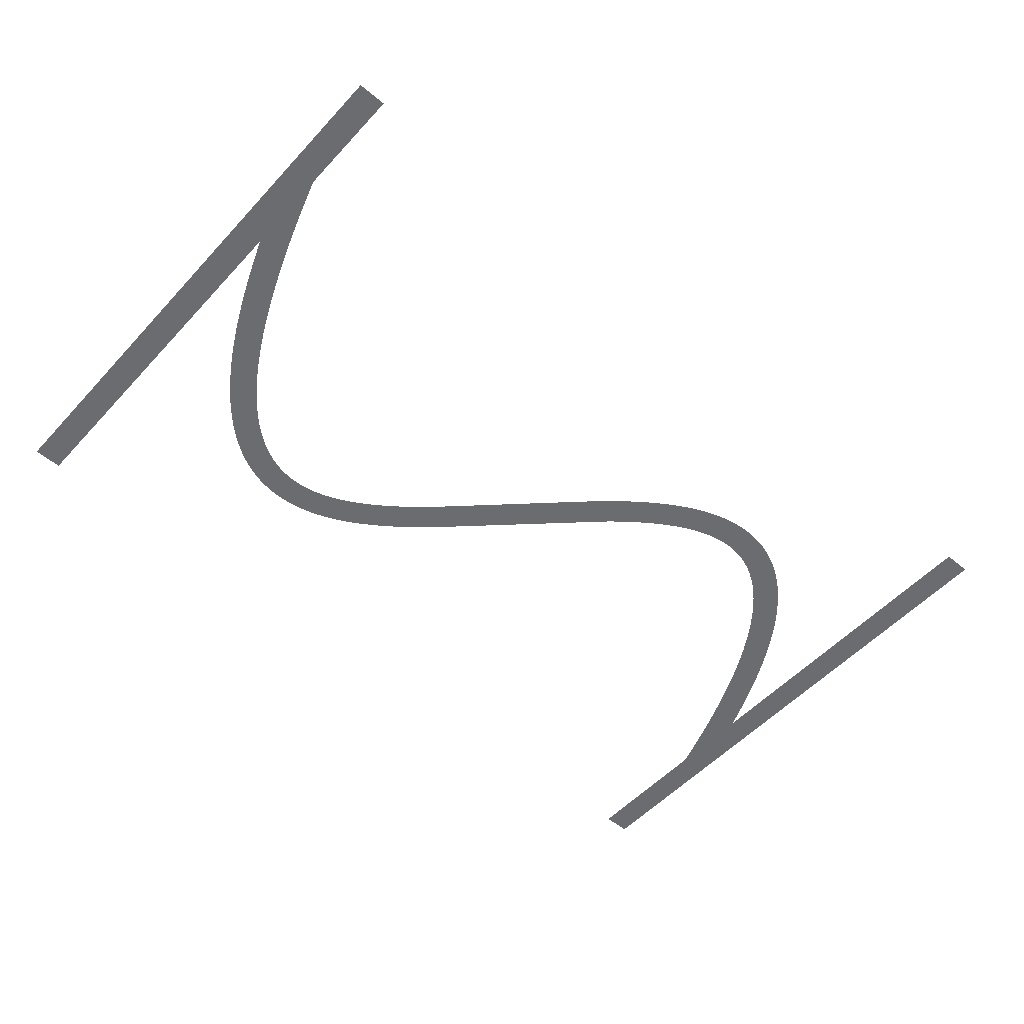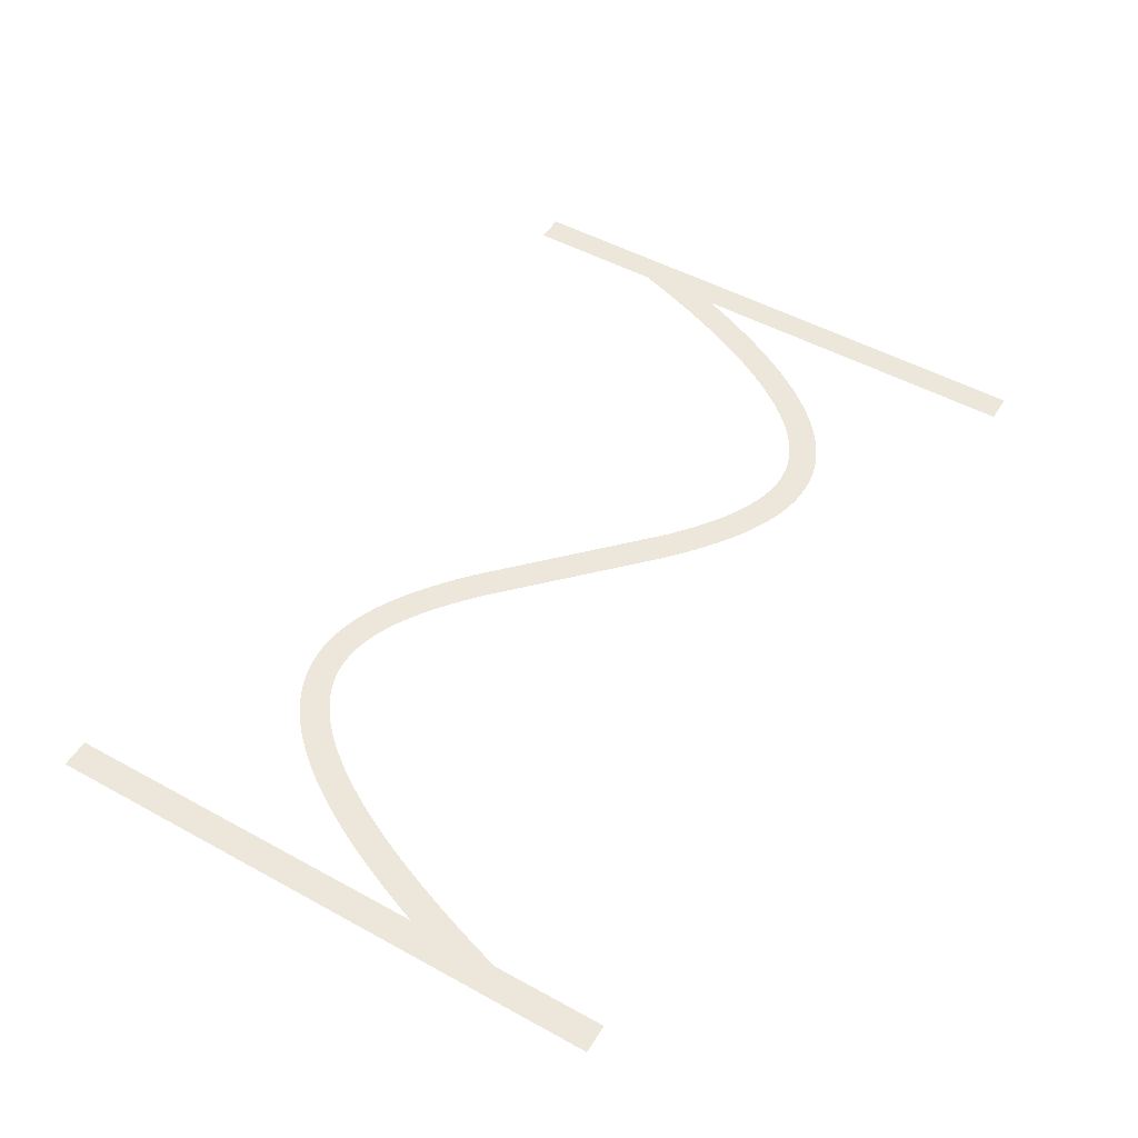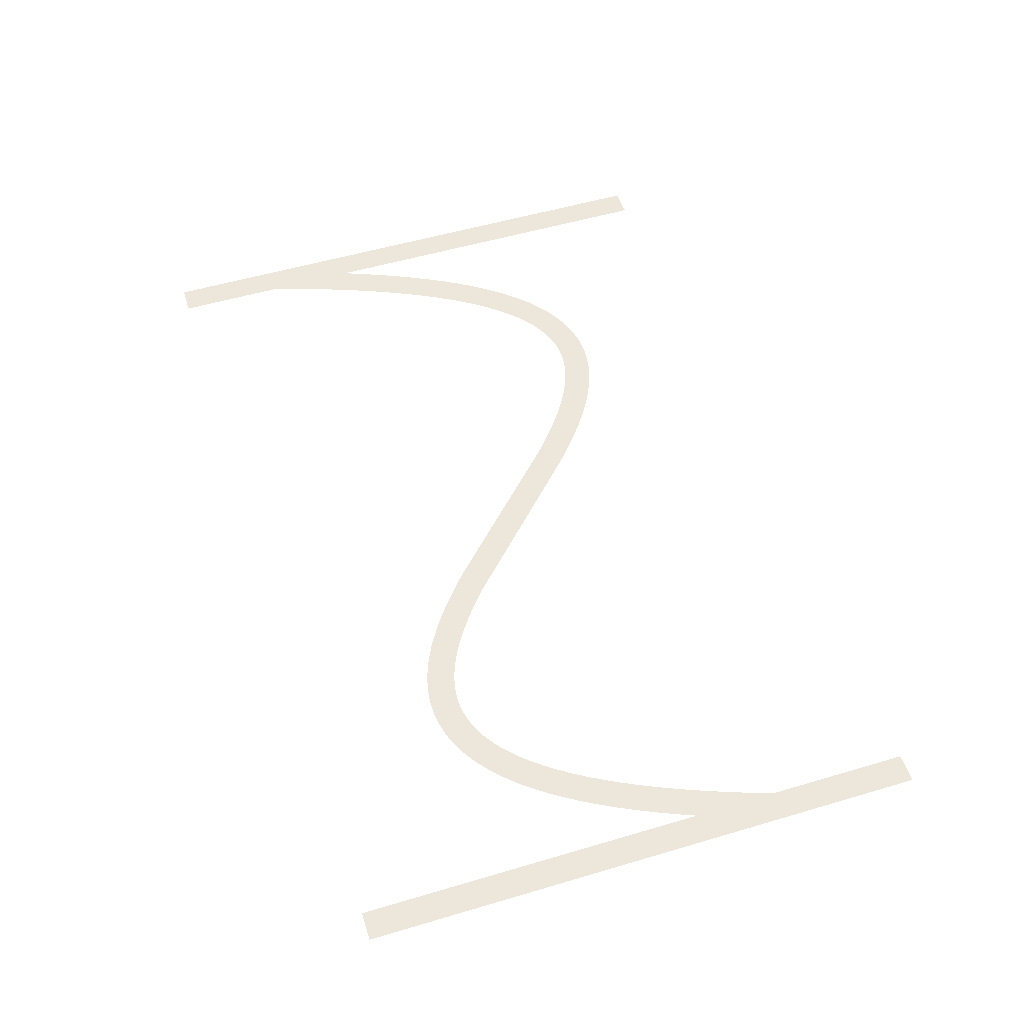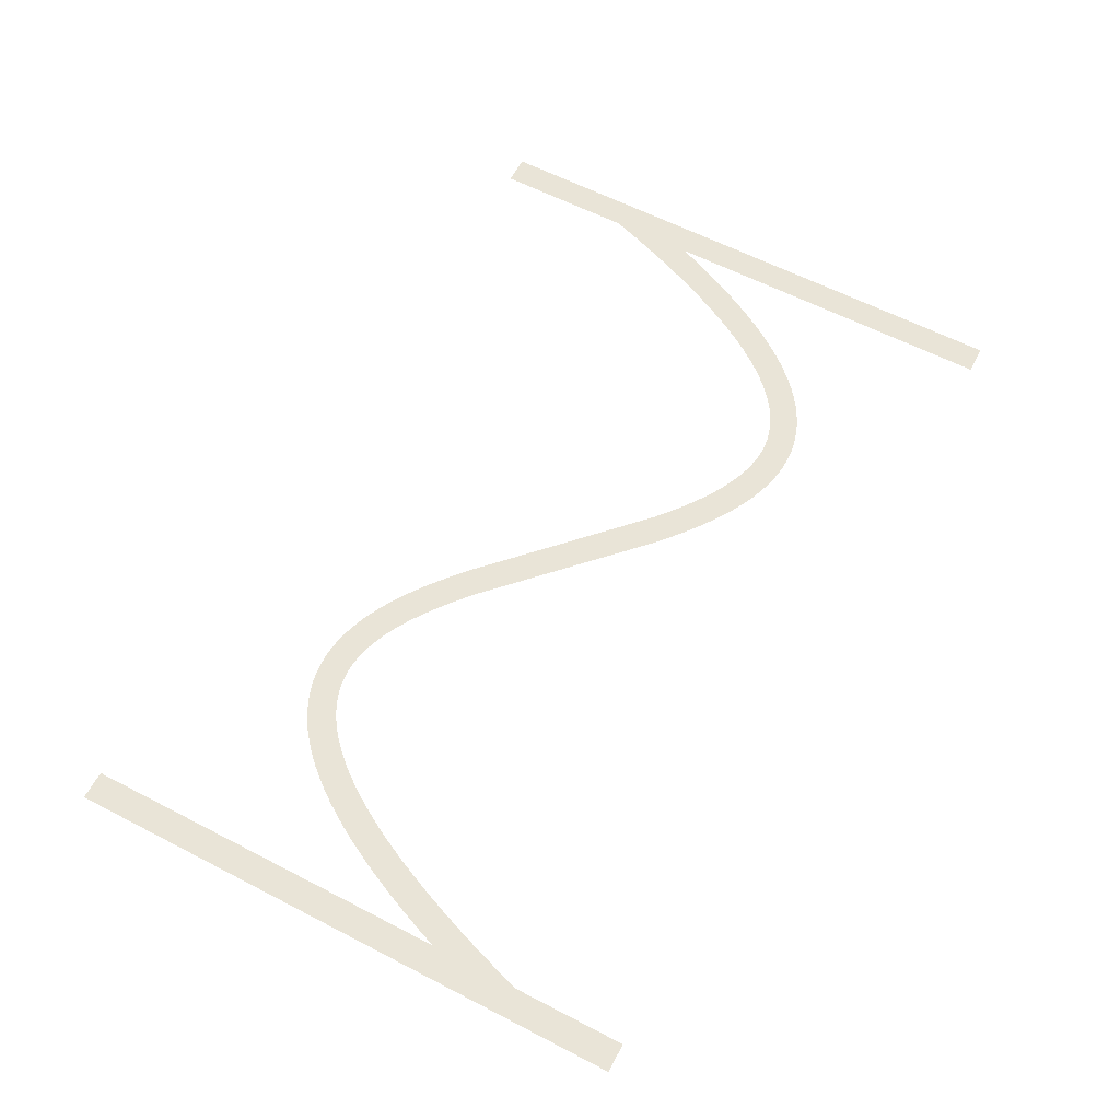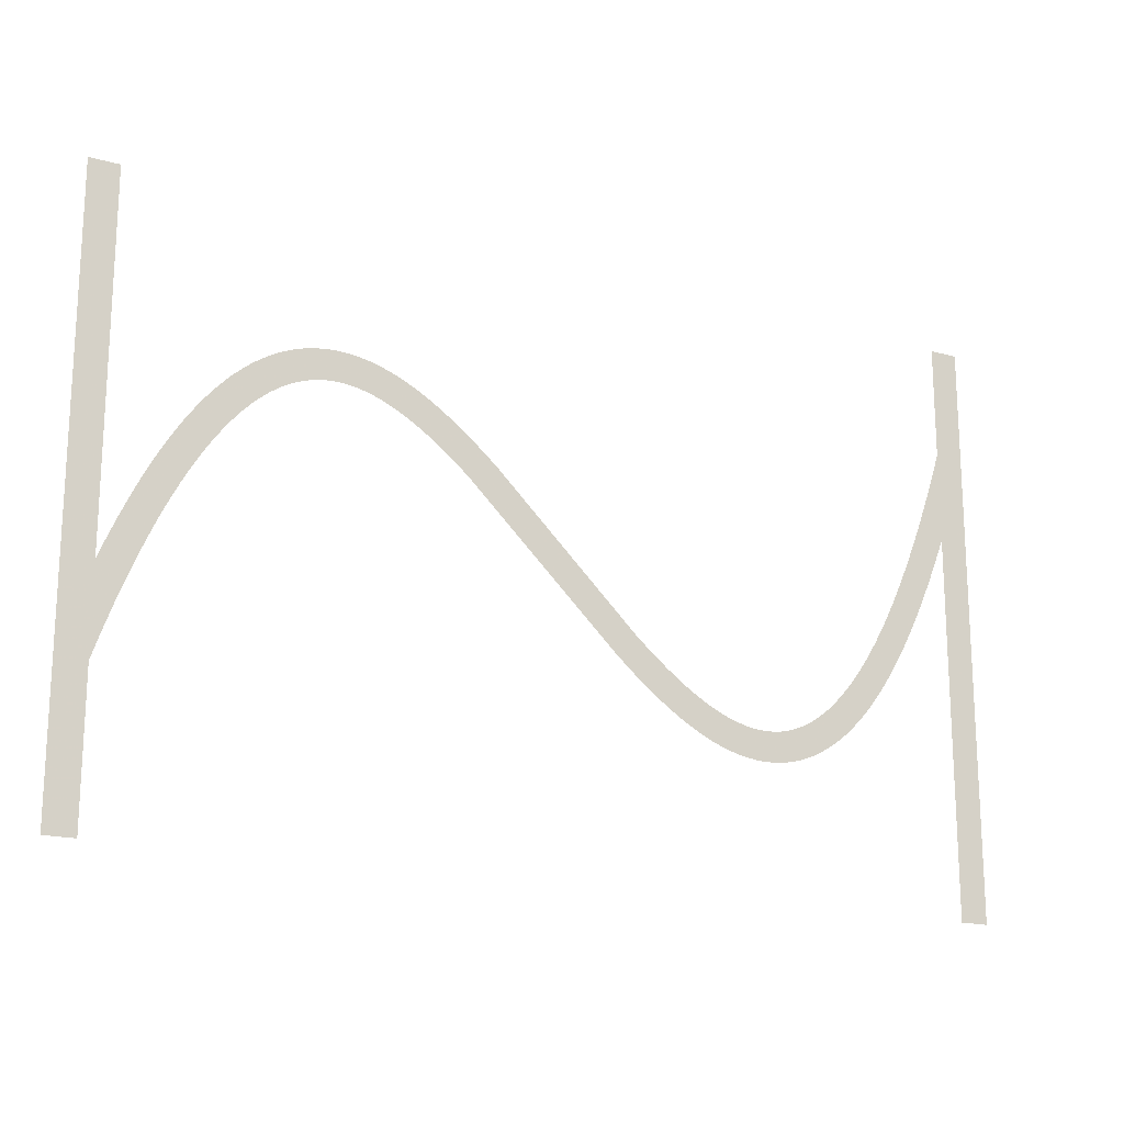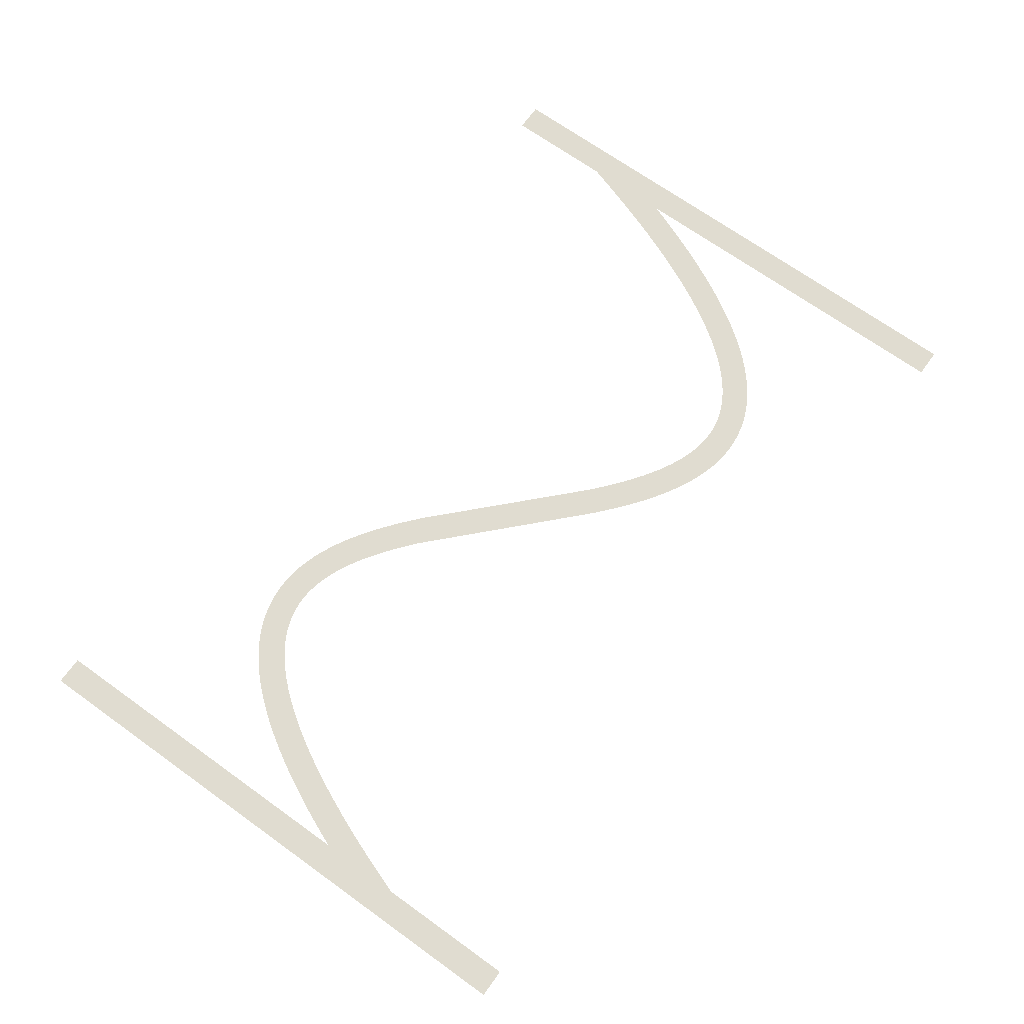
<metadata>
{"format":"obj","ext":"obj","renderer":"f3d","projection":"perspective","resolution":1024,"background":"white","views":[{"elev":-53.7,"azim":138.5,"up":"+Z"},{"elev":50.8,"azim":120.9,"up":"+Z"},{"elev":53.3,"azim":-107.6,"up":"+Z"},{"elev":61.1,"azim":117.8,"up":"+Z"},{"elev":-18.0,"azim":-28.2,"up":"+Y"},{"elev":69.5,"azim":-54.3,"up":"+Z"}]}
</metadata>
<code>
v 1.47 -3.179 0.8
v 2.095 -1.734 0.8
v 2.695 -0.4331 0.8
v 3.324 0.8395 0.8
v 3.924 1.974 0.8
v 4.524 3.027 0.8
v 4.556 3.081 0.8
v 5.156 4.056 0.8
v 5.791 5.006 0.8
v 6.391 5.829 0.8
v 6.429 5.878 0.8
v 7.029 6.628 0.8
v 7.671 7.355 0.8
v 8.315 8.009 0.8
v 8.963 8.593 0.8
v 9.612 9.109 0.8
v 10.26 9.559 0.8
v 10.92 9.943 0.8
v 10.97 9.972 0.8
v 11.57 10.26 0.8
v 11.63 10.29 0.8
v 12.23 10.53 0.8
v 12.29 10.55 0.8
v 12.95 10.74 0.8
v 13.61 10.88 0.8
v 13.67 10.89 0.8
v 14.27 10.97 0.8
v 14.34 10.97 0.8
v 15 11 0.8
v 15.66 10.97 0.8
v 15.73 10.97 0.8
v 16.33 10.9 0.8
v 16.39 10.89 0.8
v 16.99 10.77 0.8
v 17.05 10.76 0.8
v 17.65 10.61 0.8
v 17.71 10.59 0.8
v 18.31 10.39 0.8
v 18.37 10.37 0.8
v 18.97 10.13 0.8
v 19.03 10.11 0.8
v 19.63 9.839 0.8
v 20.28 9.504 0.8
v 20.88 9.166 0.8
v 20.94 9.134 0.8
v 21.54 8.764 0.8
v 22.19 8.331 0.8
v 22.79 7.906 0.8
v 23.39 7.456 0.8
v 24.04 6.945 0.8
v 24.64 6.45 0.8
v 25.24 5.937 0.8
v 25.88 5.365 0.8
v 35.48 -3.907 0.8
v 36.04 -4.4 0.8
v 36.64 -4.91 0.8
v 37.24 -5.404 0.8
v 37.8 -5.85 0.8
v 38.39 -6.288 0.8
v 38.97 -6.7 0.8
v 39.54 -7.076 0.8
v 40.11 -7.427 0.8
v 40.68 -7.752 0.8
v 41.23 -8.029 0.8
v 41.79 -8.283 0.8
v 42.34 -8.498 0.8
v 42.88 -8.677 0.8
v 43.42 -8.816 0.8
v 43.95 -8.918 0.8
v 44.48 -8.979 0.8
v 45 -8.999 0.8
v 45.52 -8.979 0.8
v 46.04 -8.914 0.8
v 46.55 -8.805 0.8
v 47.07 -8.651 0.8
v 47.6 -8.443 0.8
v 48.13 -8.184 0.8
v 48.66 -7.872 0.8
v 49.2 -7.498 0.8
v 49.75 -7.06 0.8
v 50.31 -6.557 0.8
v 50.87 -5.986 0.8
v 51.43 -5.353 0.8
v 52 -4.636 0.8
v 52.58 -3.84 0.8
v 53.16 -2.984 0.8
v 53.74 -2.035 0.8
v 54.32 -1.01 0.8
v 54.91 0.09866 0.8
v 55.5 1.285 0.8
v 56.09 2.585 0.8
v 56.67 3.916 0.8
v 57.27 5.391 0.8
v 57.87 6.958 0.8
v 58.45 8.562 0.8
v 59.05 10.31 0.8
v 59.65 12.16 0.8
v 59.67 12.21 0.8
v 59.67 20 0.8
v 61.67 20 0.8
v 61.67 -20 0.8
v 59.67 -20 0.8
v 59.67 6.057 0.8
v 59.13 4.655 0.8
v 58.53 3.179 0.8
v 57.9 1.734 0.8
v 57.3 0.4331 0.8
v 56.68 -0.8395 0.8
v 56.08 -1.974 0.8
v 55.48 -3.027 0.8
v 55.44 -3.081 0.8
v 54.84 -4.056 0.8
v 54.21 -5.006 0.8
v 53.61 -5.829 0.8
v 53.57 -5.878 0.8
v 52.97 -6.628 0.8
v 52.33 -7.355 0.8
v 51.68 -8.009 0.8
v 51.04 -8.593 0.8
v 50.39 -9.109 0.8
v 49.74 -9.559 0.8
v 49.08 -9.943 0.8
v 49.03 -9.972 0.8
v 48.43 -10.26 0.8
v 48.37 -10.29 0.8
v 47.77 -10.53 0.8
v 47.71 -10.55 0.8
v 47.05 -10.74 0.8
v 46.39 -10.88 0.8
v 46.33 -10.89 0.8
v 45.73 -10.97 0.8
v 45.66 -10.97 0.8
v 45 -11 0.8
v 44.34 -10.97 0.8
v 44.27 -10.97 0.8
v 43.67 -10.9 0.8
v 43.61 -10.89 0.8
v 43.01 -10.77 0.8
v 42.95 -10.76 0.8
v 42.35 -10.61 0.8
v 42.29 -10.59 0.8
v 41.69 -10.39 0.8
v 41.63 -10.37 0.8
v 41.03 -10.13 0.8
v 40.97 -10.11 0.8
v 40.37 -9.839 0.8
v 39.72 -9.504 0.8
v 39.12 -9.166 0.8
v 39.06 -9.134 0.8
v 38.46 -8.764 0.8
v 37.81 -8.331 0.8
v 37.21 -7.906 0.8
v 36.61 -7.456 0.8
v 35.96 -6.945 0.8
v 35.36 -6.451 0.8
v 34.12 -5.365 0.8
v 23.96 4.4 0.8
v 23.36 4.909 0.8
v 22.76 5.404 0.8
v 22.2 5.85 0.8
v 21.61 6.288 0.8
v 21.03 6.7 0.8
v 20.46 7.076 0.8
v 19.89 7.427 0.8
v 19.32 7.752 0.8
v 18.77 8.029 0.8
v 18.21 8.283 0.8
v 17.66 8.498 0.8
v 17.12 8.677 0.8
v 16.58 8.816 0.8
v 16.05 8.918 0.8
v 15.52 8.979 0.8
v 15 8.999 0.8
v 14.48 8.979 0.8
v 13.96 8.914 0.8
v 13.45 8.805 0.8
v 12.93 8.651 0.8
v 12.4 8.443 0.8
v 11.87 8.184 0.8
v 11.34 7.872 0.8
v 10.8 7.498 0.8
v 10.25 7.06 0.8
v 9.691 6.557 0.8
v 9.129 5.986 0.8
v 8.57 5.353 0.8
v 7.997 4.636 0.8
v 7.416 3.84 0.8
v 6.844 2.984 0.8
v 6.26 2.035 0.8
v 5.676 1.01 0.8
v 5.09 -0.09868 0.8
v 4.505 -1.285 0.8
v 3.905 -2.585 0.8
v 3.33 -3.915 0.8
v 2.73 -5.391 0.8
v 2.13 -6.958 0.8
v 1.549 -8.562 0.8
v 1 -10.17 0.8
v 1 -20 0.8
v -1 -20 0.8
v -1 20 0.8
v 1 20 0.8
v 1 -4.336 0.8
f 169 168 38
f 27 26 175
f 176 25 24
f 32 31 171
f 171 31 172
f 34 33 170
f 172 30 173
f 169 38 37
f 36 170 169
f 34 170 35
f 174 173 28
f 39 167 40
f 40 167 41
f 42 41 166
f 43 42 166
f 175 25 176
f 166 165 43
f 43 165 44
f 176 24 23
f 45 44 164
f 163 45 164
f 45 163 46
f 46 163 162
f 47 46 162
f 19 178 20
f 162 161 47
f 19 179 178
f 48 47 161
f 49 48 161
f 161 160 49
f 16 181 180
f 50 49 160
f 16 15 181
f 160 159 50
f 182 15 14
f 158 50 159
f 13 183 14
f 50 158 51
f 13 184 183
f 52 51 158
f 158 157 52
f 186 185 11
f 53 52 157
f 10 186 11
f 186 9 187
f 188 187 8
f 7 6 189
f 56 55 155
f 60 59 151
f 61 150 149
f 62 148 63
f 147 146 64
f 145 144 65
f 143 142 66
f 141 140 67
f 67 140 68
f 68 139 138
f 69 137 136
f 70 135 134
f 71 133 132
f 72 131 73
f 73 130 129
f 74 129 128
f 75 127 126
f 71 134 133
f 125 76 126
f 125 124 76
f 76 123 77
f 77 122 78
f 78 121 120
f 79 78 120
f 80 79 119
f 81 80 118
f 82 117 83
f 83 116 115
f 84 115 114
f 85 113 112
f 86 112 111
f 87 111 110
f 107 90 89
f 106 90 107
f 105 92 91
f 105 93 92
f 105 104 93
f 93 104 103
f 94 93 103
f 95 94 103
f 96 95 103
f 97 103 98
f 97 96 103
f 99 98 100
f 100 103 101
f 70 69 135
f 194 203 195
f 98 103 100
f 105 91 106
f 91 90 106
f 107 89 108
f 108 88 109
f 88 87 110
f 101 103 102
f 108 89 88
f 109 88 110
f 87 86 111
f 86 85 112
f 85 84 113
f 113 84 114
f 84 83 115
f 83 117 116
f 82 81 117
f 117 81 118
f 118 80 119
f 119 79 120
f 78 122 121
f 77 123 122
f 76 124 123
f 126 76 75
f 127 75 74
f 128 127 74
f 129 74 73
f 130 73 131
f 131 72 132
f 132 72 71
f 71 70 134
f 69 136 135
f 68 137 69
f 68 138 137
f 140 139 68
f 141 67 142
f 142 67 66
f 143 66 65
f 144 143 65
f 145 65 64
f 146 145 64
f 147 64 63
f 148 147 63
f 149 148 62
f 61 149 62
f 60 150 61
f 60 151 150
f 59 152 151
f 59 153 152
f 59 58 153
f 153 58 154
f 154 58 57
f 56 154 57
f 56 155 154
f 55 156 155
f 55 54 156
f 3 191 4
f 156 54 53
f 4 190 5
f 157 156 53
f 164 44 165
f 166 41 167
f 8 187 9
f 167 39 168
f 168 39 38
f 169 37 36
f 36 35 170
f 170 33 171
f 171 33 32
f 172 31 30
f 173 30 29
f 28 173 29
f 27 175 174
f 27 174 28
f 26 25 175
f 177 176 23
f 22 177 23
f 22 21 178
f 22 178 177
f 178 21 20
f 19 18 179
f 180 18 17
f 179 18 180
f 16 180 17
f 181 15 182
f 183 182 14
f 13 185 184
f 185 12 11
f 13 12 185
f 10 9 186
f 188 8 7
f 189 188 7
f 190 189 6
f 5 190 6
f 4 191 190
f 3 192 191
f 3 2 192
f 192 2 193
f 193 2 1
f 194 193 1
f 203 194 1
f 195 203 196
f 196 203 197
f 197 203 198
f 198 203 200
f 199 198 200
f 200 203 201
f 201 203 202

</code>
